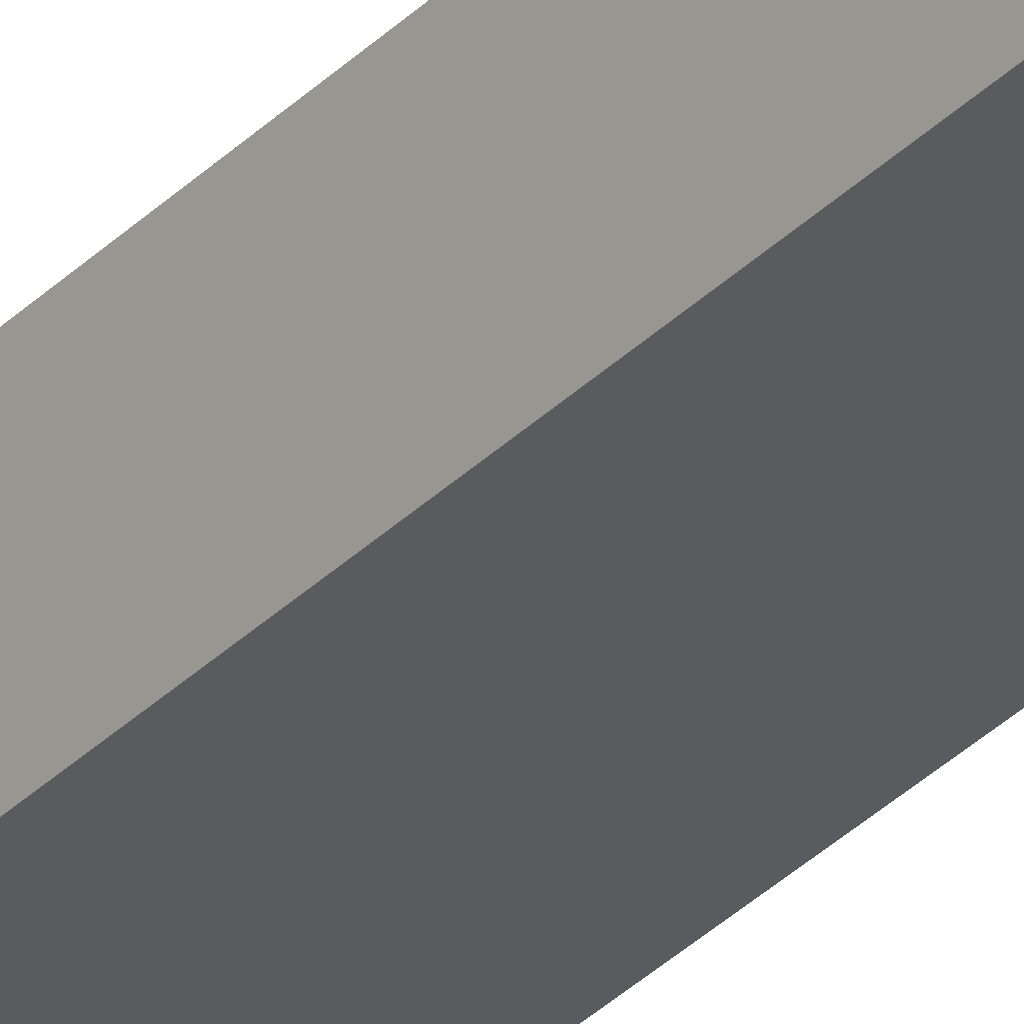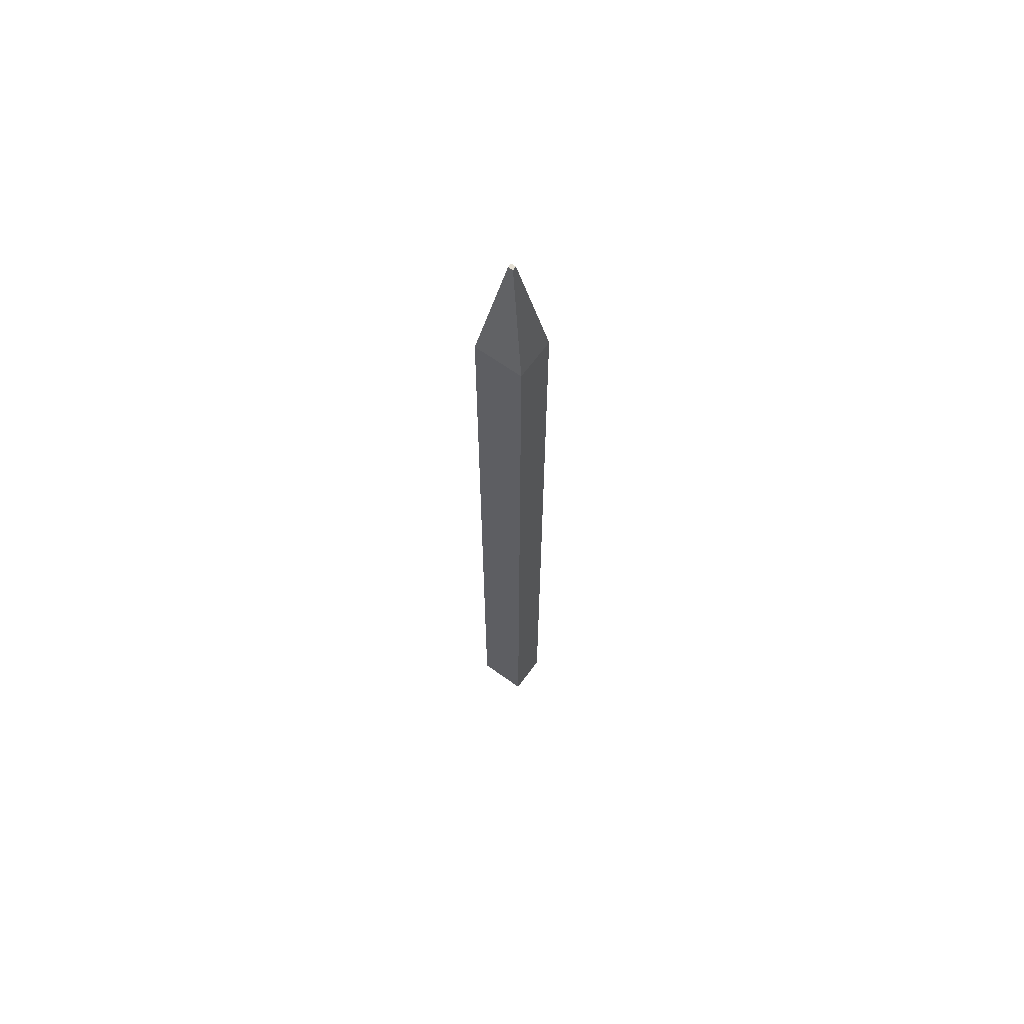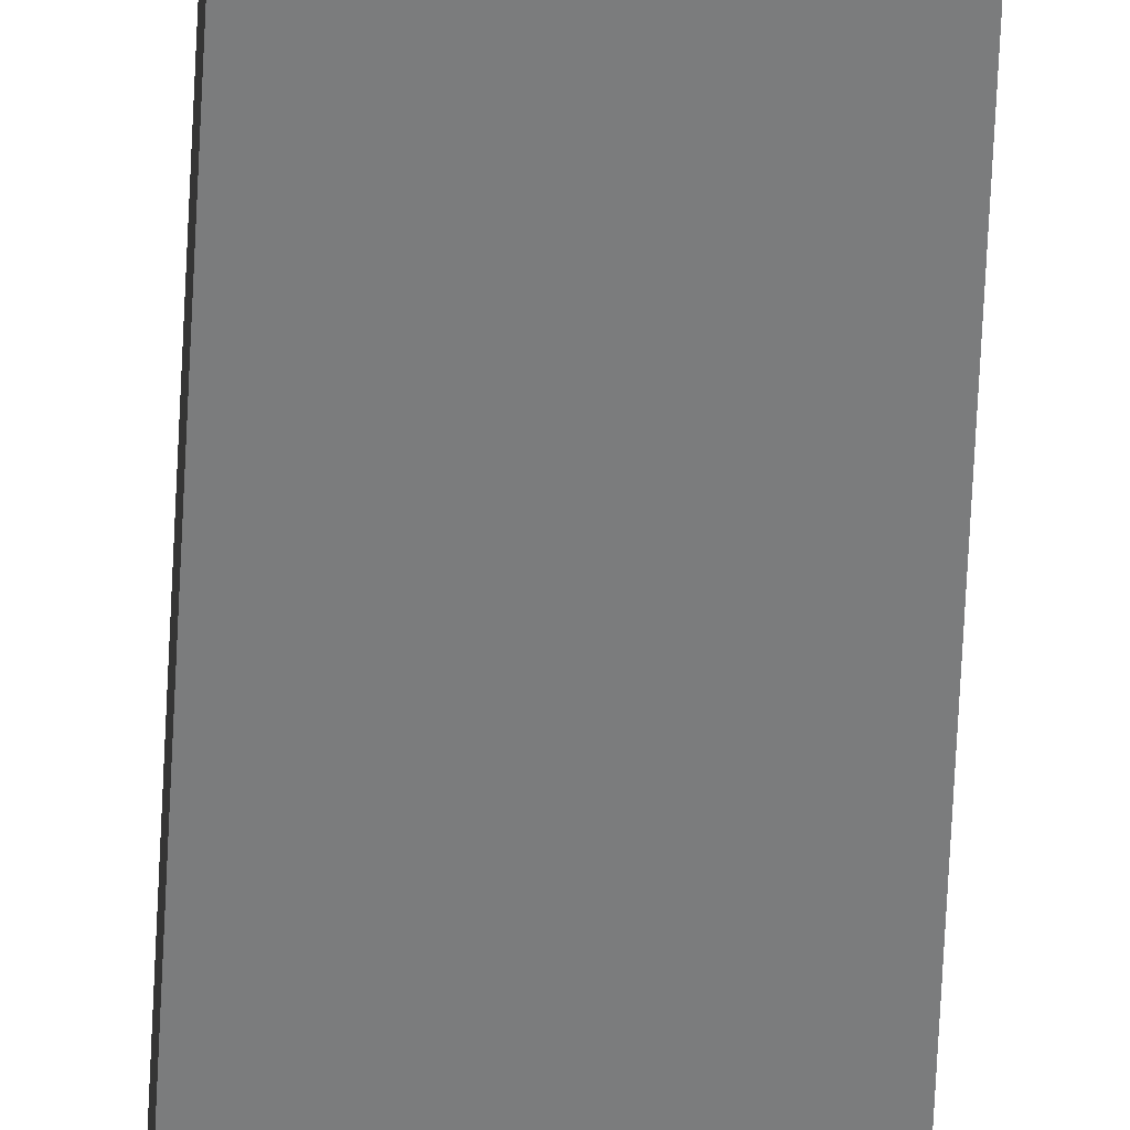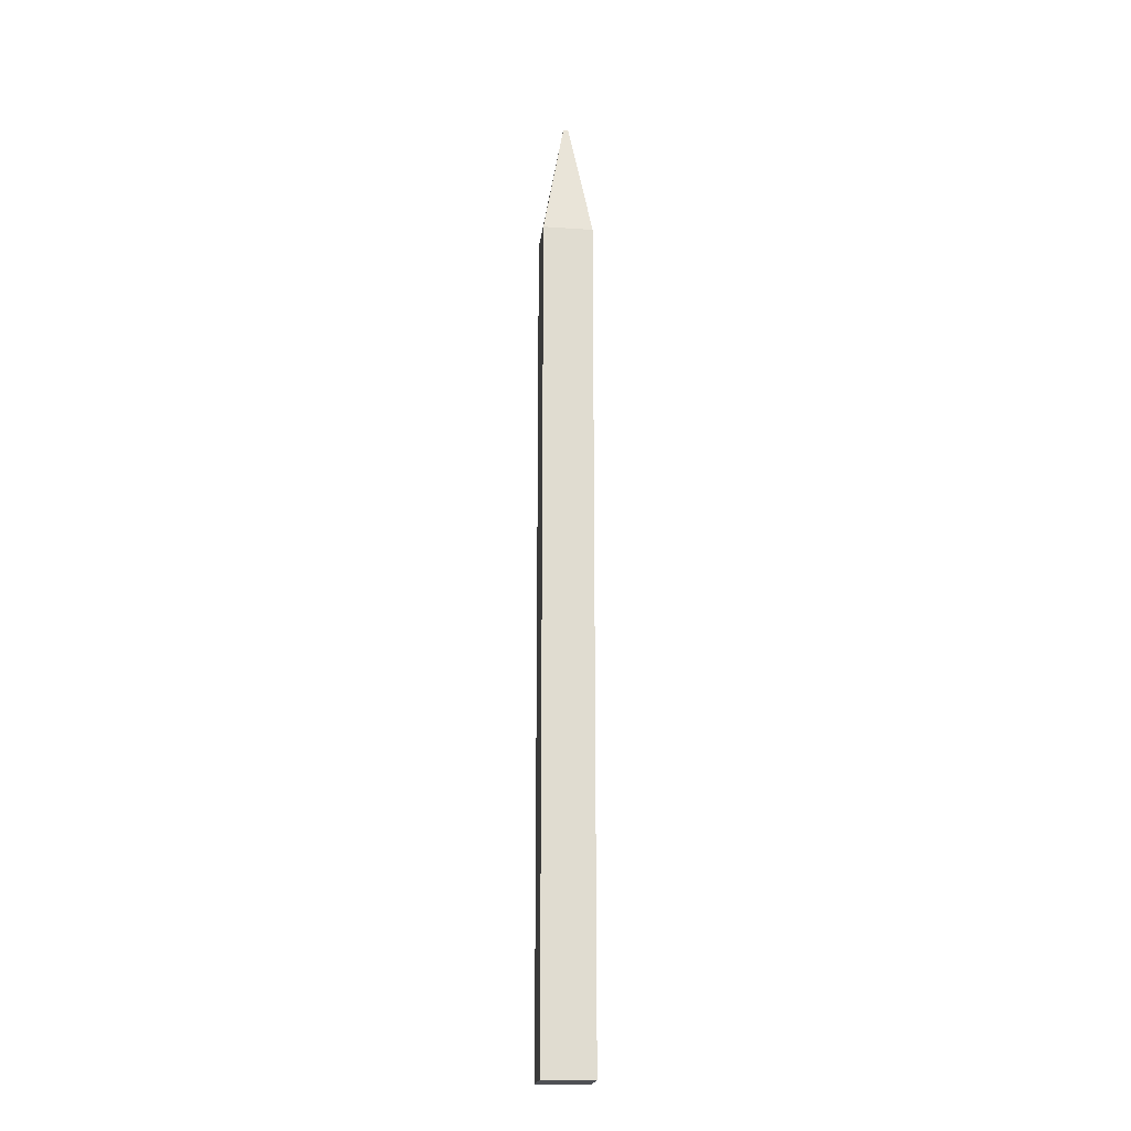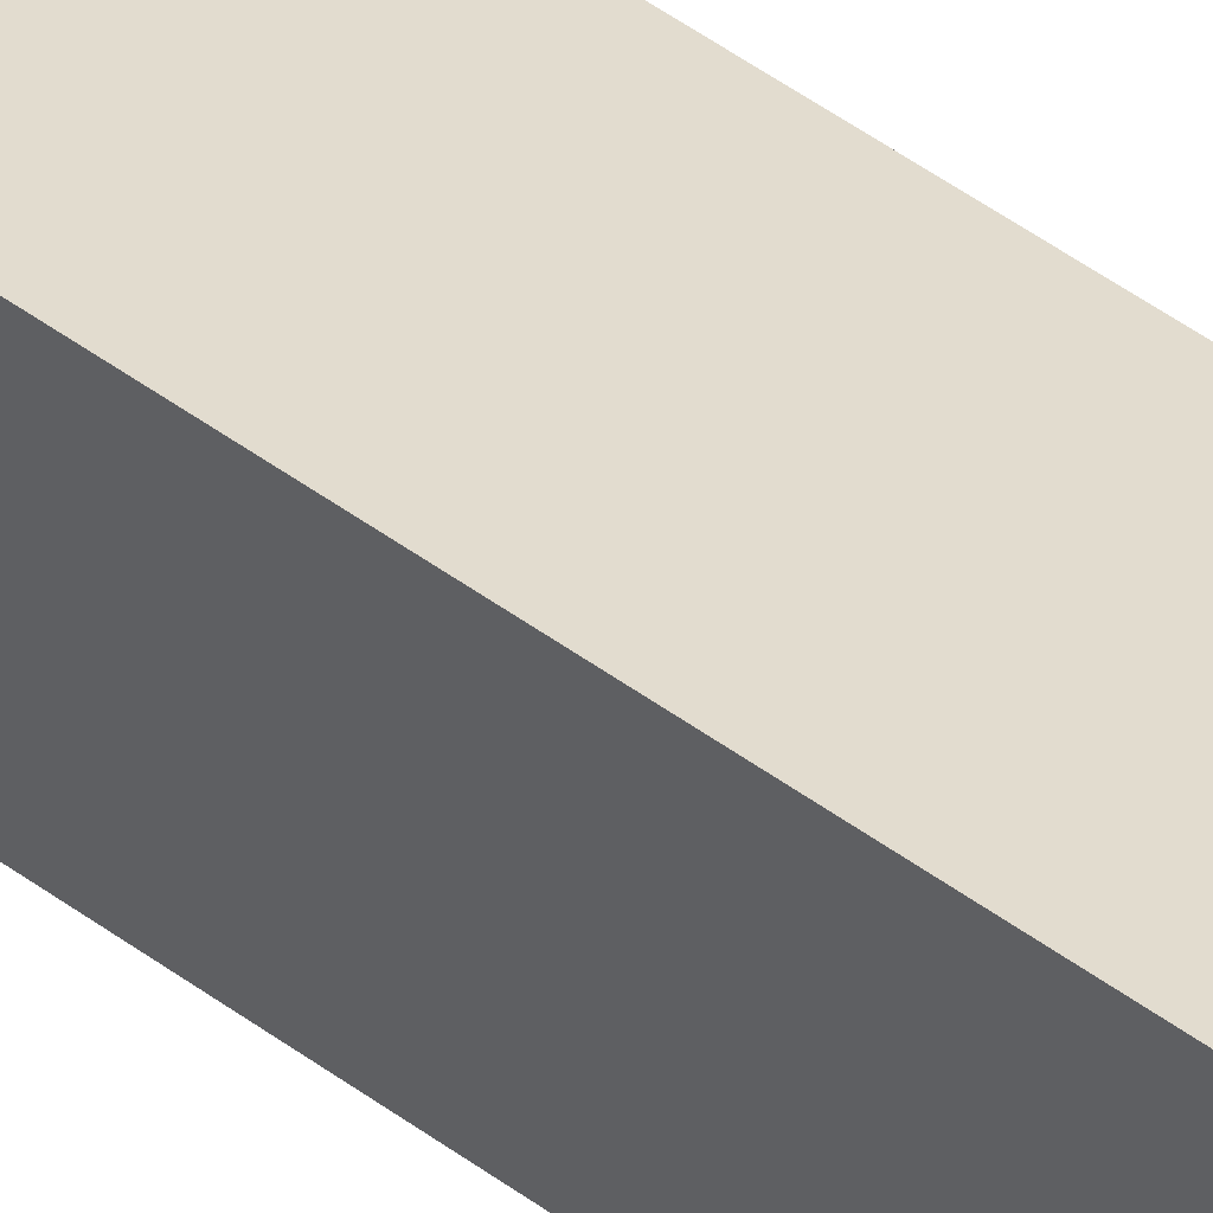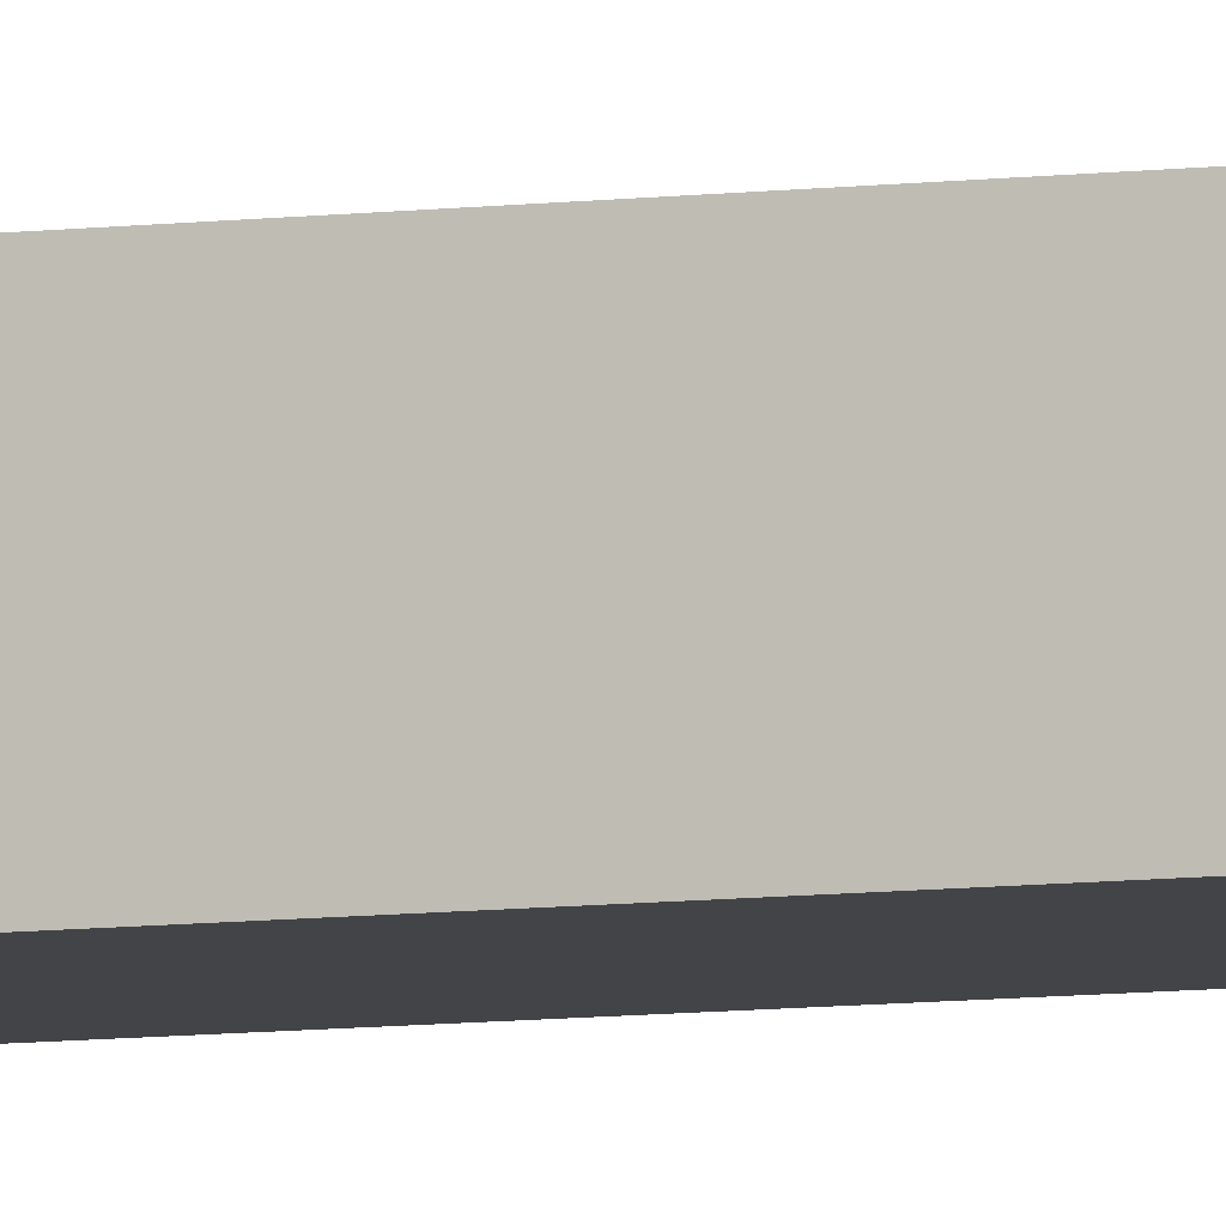
<metadata>
{"format":"obj","ext":"obj","renderer":"f3d","projection":"perspective","resolution":1024,"background":"white","views":[{"elev":-32.2,"azim":-35.9,"up":"+Y"},{"elev":65.6,"azim":-144.1,"up":"+Z"},{"elev":-58.6,"azim":-2.6,"up":"+Y"},{"elev":-19.7,"azim":172.8,"up":"+Z"},{"elev":34.6,"azim":137.5,"up":"+Y"},{"elev":-7.8,"azim":110.1,"up":"+Y"}]}
</metadata>
<code>
g pb_Mesh-323454
v 0.03 -0.025 0
v -0.03 -0.025 0
v 0.03 -0.025 1
v -0.03 -0.025 1
v -0.03 -0.025 0
v -0.03 0.025 0
v -0.03 -0.025 1
v -0.03 0.025 1
v -0.03 0.025 0
v 0.03 0.025 0
v -0.03 0.025 1
v 0.03 0.025 1
v 0.03 0.025 0
v 0.03 -0.025 0
v 0.03 0.025 1
v 0.03 -0.025 1
v 0.003 -0.002499 1.151
v -0.003 -0.002499 1.151
v 0.003 0.002499 1.151
v -0.003 0.002499 1.151
v 0.03 0.025 0
v -0.03 0.025 0
v 0.03 -0.025 0
v -0.03 -0.025 0
v 0.03 -0.025 1
v -0.03 -0.025 1
v 0.003 -0.002499 1.151
v -0.003 -0.002499 1.151
v 0.03 0.025 1
v 0.03 -0.025 1
v 0.003 0.002499 1.151
v 0.003 -0.002499 1.151
v -0.03 -0.025 1
v -0.03 0.025 1
v -0.003 -0.002499 1.151
v -0.003 0.002499 1.151
v -0.03 0.025 1
v 0.03 0.025 1
v -0.003 0.002499 1.151
v 0.003 0.002499 1.151
g pb_Mesh-323454_0
f 3 2 1
f 3 4 2
f 7 6 5
f 7 8 6
f 11 10 9
f 11 12 10
f 15 14 13
f 15 16 14
f 19 18 17
f 19 20 18
f 23 22 21
f 23 24 22
f 27 26 25
f 27 28 26
f 31 30 29
f 31 32 30
f 35 34 33
f 35 36 34
f 39 38 37
f 39 40 38

</code>
